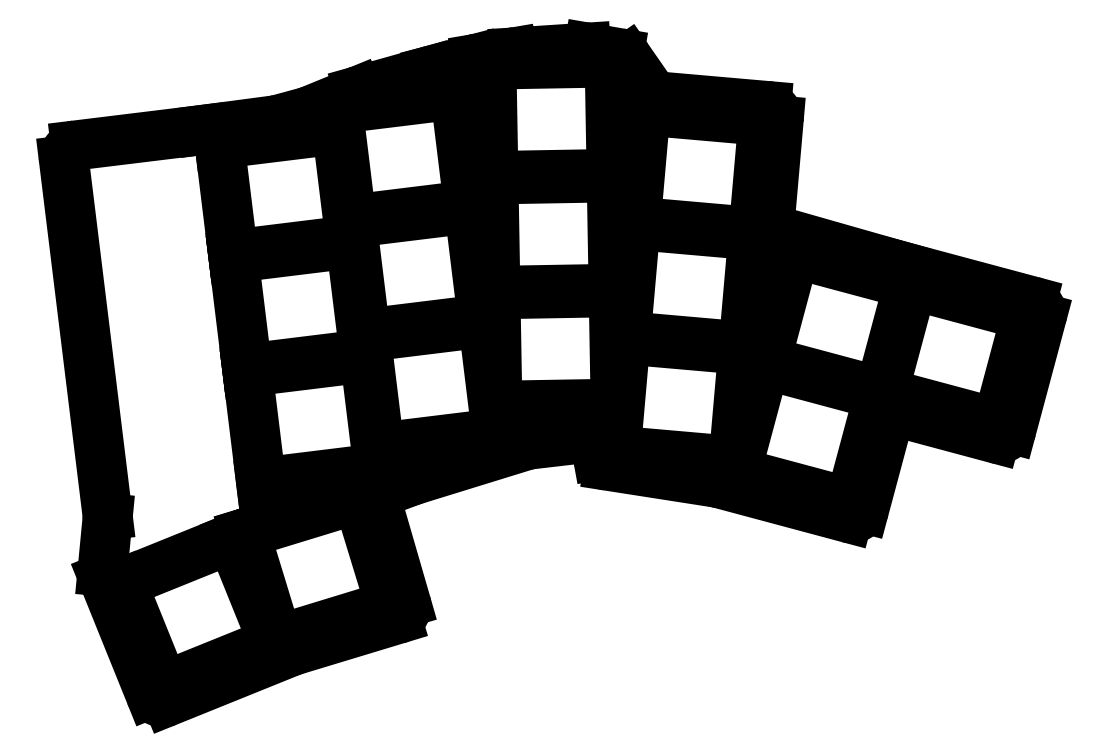
<metadata>
{"format":"dxf","ext":"dxf","renderer":"ezdxf+matplotlib","layout":"modelspace","background":"white","min_lineweight":24,"dpi":150}
</metadata>
<code>
0
SECTION
2
ENTITIES
0
LINE
8
0
10
374.9
20
-179.5
11
379.3
21
-163.1
0
LINE
8
0
10
377.9
20
-160.7
11
358.6
21
-155.5
0
LINE
8
0
10
358.5
20
-155.5
11
340.6
21
-150.4
0
LINE
8
0
10
339.1
20
-148.3
11
340.4
21
-133.9
0
LINE
8
0
10
322.9
20
-130.4
11
338.6
21
-131.8
0
LINE
8
0
10
321.4
20
-129.5
11
318.1
21
-124.8
0
LINE
8
0
10
316.8
20
-124
11
312.3
21
-123.2
0
LINE
8
0
10
311.9
20
-123.2
11
301.2
21
-123.9
0
LINE
8
0
10
301
20
-123.9
11
295.7
21
-124.8
0
LINE
8
0
10
295.6
20
-124.8
11
288.9
21
-126.6
0
LINE
8
0
10
288.8
20
-126.6
11
278.2
21
-129.6
0
LINE
8
0
10
278
20
-129.6
11
270.9
21
-132.6
0
LINE
8
0
10
270.6
20
-132.6
11
266.2
21
-133.8
0
LINE
8
0
10
265.9
20
-133.9
11
255.2
21
-135.3
0
LINE
8
0
10
255.1
20
-135.3
11
236.4
21
-137.6
0
LINE
8
0
10
234.7
20
-139.8
11
241.1
21
-192.3
0
LINE
8
0
10
241.1
20
-192.8
11
240.3
21
-200.7
0
LINE
8
0
10
240.5
20
-201.6
11
247.4
21
-218.8
0
LINE
8
0
10
250
20
-219.9
11
268.5
21
-212.4
0
LINE
8
0
10
268.7
20
-212.3
11
283.9
21
-207.7
0
LINE
8
0
10
285.2
20
-205.3
11
281.1
21
-191.1
0
LINE
8
0
10
282.4
20
-188.6
11
286.2
21
-187.2
0
LINE
8
0
10
286.4
20
-187.1
11
303.2
21
-181.9
0
LINE
8
0
10
303.6
20
-181.9
11
311.3
21
-181
0
LINE
8
0
10
313.5
20
-182.6
11
313.6
21
-183.4
0
LINE
8
0
10
315.3
20
-185
11
331.2
21
-187.5
0
LINE
8
0
10
331.4
20
-187.6
11
350.6
21
-192.7
0
LINE
8
0
10
353.1
20
-191.3
11
356.5
21
-178.7
0
LINE
8
0
10
358.9
20
-177.3
11
372.4
21
-181
0
ARC
8
0
10
377.4
20
-162.6
40
2
50
345
51
75
0
ARC
8
0
10
359.1
20
-153.6
40
2
50
254.1
51
255
0
ARC
8
0
10
341.1
20
-148.5
40
2
50
175
51
254.1
0
ARC
8
0
10
338.4
20
-133.8
40
2
50
355
51
85
0
ARC
8
0
10
323.1
20
-128.4
40
2
50
214.8
51
265
0
ARC
8
0
10
316.5
20
-125.9
40
2
50
34.8
51
80.19
0
ARC
8
0
10
312
20
-125.2
40
2
50
80.19
51
93.73
0
ARC
8
0
10
301.4
20
-125.9
40
2
50
93.73
51
99.68
0
ARC
8
0
10
296.1
20
-126.8
40
2
50
99.68
51
104.6
0
ARC
8
0
10
289.4
20
-128.5
40
2
50
104.6
51
105.7
0
ARC
8
0
10
278.8
20
-131.5
40
2
50
105.7
51
112.3
0
ARC
8
0
10
270.1
20
-130.7
40
2
50
285.2
51
292.3
0
ARC
8
0
10
265.7
20
-131.9
40
2
50
277.5
51
285.2
0
ARC
8
0
10
254.9
20
-133.3
40
2
50
277
51
277.5
0
ARC
8
0
10
236.6
20
-139.6
40
2
50
96.97
51
187
0
ARC
8
0
10
239.1
20
-192.6
40
2
50
354.5
51
7
0
ARC
8
0
10
242.3
20
-200.8
40
2
50
174.5
51
202
0
ARC
8
0
10
249.3
20
-218
40
2
50
202
51
292
0
ARC
8
0
10
269.2
20
-214.3
40
2
50
106.8
51
112
0
ARC
8
0
10
283.3
20
-205.8
40
2
50
286.8
51
16.15
0
ARC
8
0
10
283.1
20
-190.5
40
2
50
110.6
51
196.1
0
ARC
8
0
10
287
20
-189.1
40
2
50
107.1
51
110.6
0
ARC
8
0
10
303.8
20
-183.9
40
2
50
96.64
51
107.1
0
ARC
8
0
10
311.5
20
-183
40
2
50
10.46
51
96.64
0
ARC
8
0
10
315.6
20
-183.1
40
2
50
190.5
51
261.1
0
ARC
8
0
10
330.9
20
-189.5
40
2
50
75
51
81.13
0
ARC
8
0
10
351.2
20
-190.8
40
2
50
255
51
345
0
ARC
8
0
10
358.4
20
-179.3
40
2
50
75
51
165
0
ARC
8
0
10
373
20
-179
40
2
50
255
51
345
0
LINE
8
0
10
334.1
20
-185.9
11
351
21
-190.5
0
LINE
8
0
10
351
20
-190.5
11
355.3
21
-174.5
0
LINE
8
0
10
355.3
20
-174.5
11
338.4
21
-170
0
LINE
8
0
10
338.4
20
-170
11
334.1
21
-185.9
0
LINE
8
0
10
338.5
20
-169.5
11
355.4
21
-174.1
0
LINE
8
0
10
355.4
20
-174.1
11
359.7
21
-158.1
0
LINE
8
0
10
359.7
20
-158.1
11
342.8
21
-153.6
0
LINE
8
0
10
342.8
20
-153.6
11
338.5
21
-169.5
0
LINE
8
0
10
355.9
20
-174.2
11
372.8
21
-178.7
0
LINE
8
0
10
372.8
20
-178.7
11
377
21
-162.8
0
LINE
8
0
10
377
20
-162.8
11
360.1
21
-158.2
0
LINE
8
0
10
360.1
20
-158.2
11
355.9
21
-174.2
0
LINE
8
0
10
316.3
20
-182.8
11
333.7
21
-184.3
0
LINE
8
0
10
333.7
20
-184.3
11
335.2
21
-167.9
0
LINE
8
0
10
335.2
20
-167.9
11
317.7
21
-166.3
0
LINE
8
0
10
317.7
20
-166.3
11
316.3
21
-182.8
0
LINE
8
0
10
317.8
20
-165.8
11
335.2
21
-167.4
0
LINE
8
0
10
335.2
20
-167.4
11
336.7
21
-150.9
0
LINE
8
0
10
336.7
20
-150.9
11
319.2
21
-149.4
0
LINE
8
0
10
319.2
20
-149.4
11
317.8
21
-165.8
0
LINE
8
0
10
319.3
20
-148.9
11
336.7
21
-150.4
0
LINE
8
0
10
336.7
20
-150.4
11
338.1
21
-134
0
LINE
8
0
10
338.1
20
-134
11
320.7
21
-132.5
0
LINE
8
0
10
320.7
20
-132.5
11
319.3
21
-148.9
0
LINE
8
0
10
298.8
20
-176.1
11
316.3
21
-175.8
0
LINE
8
0
10
316.3
20
-175.8
11
316
21
-159.3
0
LINE
8
0
10
316
20
-159.3
11
298.5
21
-159.6
0
LINE
8
0
10
298.5
20
-159.6
11
298.8
21
-176.1
0
LINE
8
0
10
298.5
20
-159.1
11
316
21
-158.8
0
LINE
8
0
10
316
20
-158.8
11
315.7
21
-142.3
0
LINE
8
0
10
315.7
20
-142.3
11
298.2
21
-142.6
0
LINE
8
0
10
298.2
20
-142.6
11
298.5
21
-159.1
0
LINE
8
0
10
298.2
20
-142.1
11
315.7
21
-141.8
0
LINE
8
0
10
315.7
20
-141.8
11
315.4
21
-125.3
0
LINE
8
0
10
315.4
20
-125.3
11
297.9
21
-125.6
0
LINE
8
0
10
297.9
20
-125.6
11
298.2
21
-142.1
0
LINE
8
0
10
281.3
20
-182.3
11
298.7
21
-180.2
0
LINE
8
0
10
298.7
20
-180.2
11
296.7
21
-163.8
0
LINE
8
0
10
296.7
20
-163.8
11
279.3
21
-166
0
LINE
8
0
10
279.3
20
-166
11
281.3
21
-182.3
0
LINE
8
0
10
279.3
20
-165.5
11
296.6
21
-163.3
0
LINE
8
0
10
296.6
20
-163.3
11
294.6
21
-147
0
LINE
8
0
10
294.6
20
-147
11
277.2
21
-149.1
0
LINE
8
0
10
277.2
20
-149.1
11
279.3
21
-165.5
0
LINE
8
0
10
277.2
20
-148.6
11
294.6
21
-146.5
0
LINE
8
0
10
294.6
20
-146.5
11
292.5
21
-130.1
0
LINE
8
0
10
292.5
20
-130.1
11
275.2
21
-132.2
0
LINE
8
0
10
275.2
20
-132.2
11
277.2
21
-148.6
0
LINE
8
0
10
263.8
20
-187.5
11
281.2
21
-185.4
0
LINE
8
0
10
281.2
20
-185.4
11
279.2
21
-169
0
LINE
8
0
10
279.2
20
-169
11
261.8
21
-171.1
0
LINE
8
0
10
261.8
20
-171.1
11
263.8
21
-187.5
0
LINE
8
0
10
261.8
20
-170.6
11
279.1
21
-168.5
0
LINE
8
0
10
279.1
20
-168.5
11
277.1
21
-152.1
0
LINE
8
0
10
277.1
20
-152.1
11
259.7
21
-154.3
0
LINE
8
0
10
259.7
20
-154.3
11
261.8
21
-170.6
0
LINE
8
0
10
259.7
20
-153.8
11
277.1
21
-151.6
0
LINE
8
0
10
277.1
20
-151.6
11
275
21
-135.3
0
LINE
8
0
10
275
20
-135.3
11
257.7
21
-137.4
0
LINE
8
0
10
257.7
20
-137.4
11
259.7
21
-153.8
0
LINE
8
0
10
266.2
20
-210.8
11
283
21
-205.7
0
LINE
8
0
10
283
20
-205.7
11
278.2
21
-189.9
0
LINE
8
0
10
278.2
20
-189.9
11
261.4
21
-195
0
LINE
8
0
10
261.4
20
-195
11
266.2
21
-210.8
0
LINE
8
0
10
249.4
20
-217.7
11
265.6
21
-211.1
0
LINE
8
0
10
265.6
20
-211.1
11
259.5
21
-195.8
0
LINE
8
0
10
259.5
20
-195.8
11
243.2
21
-202.4
0
LINE
8
0
10
243.2
20
-202.4
11
249.4
21
-217.7
0
ENDSEC
0
EOF

</code>
